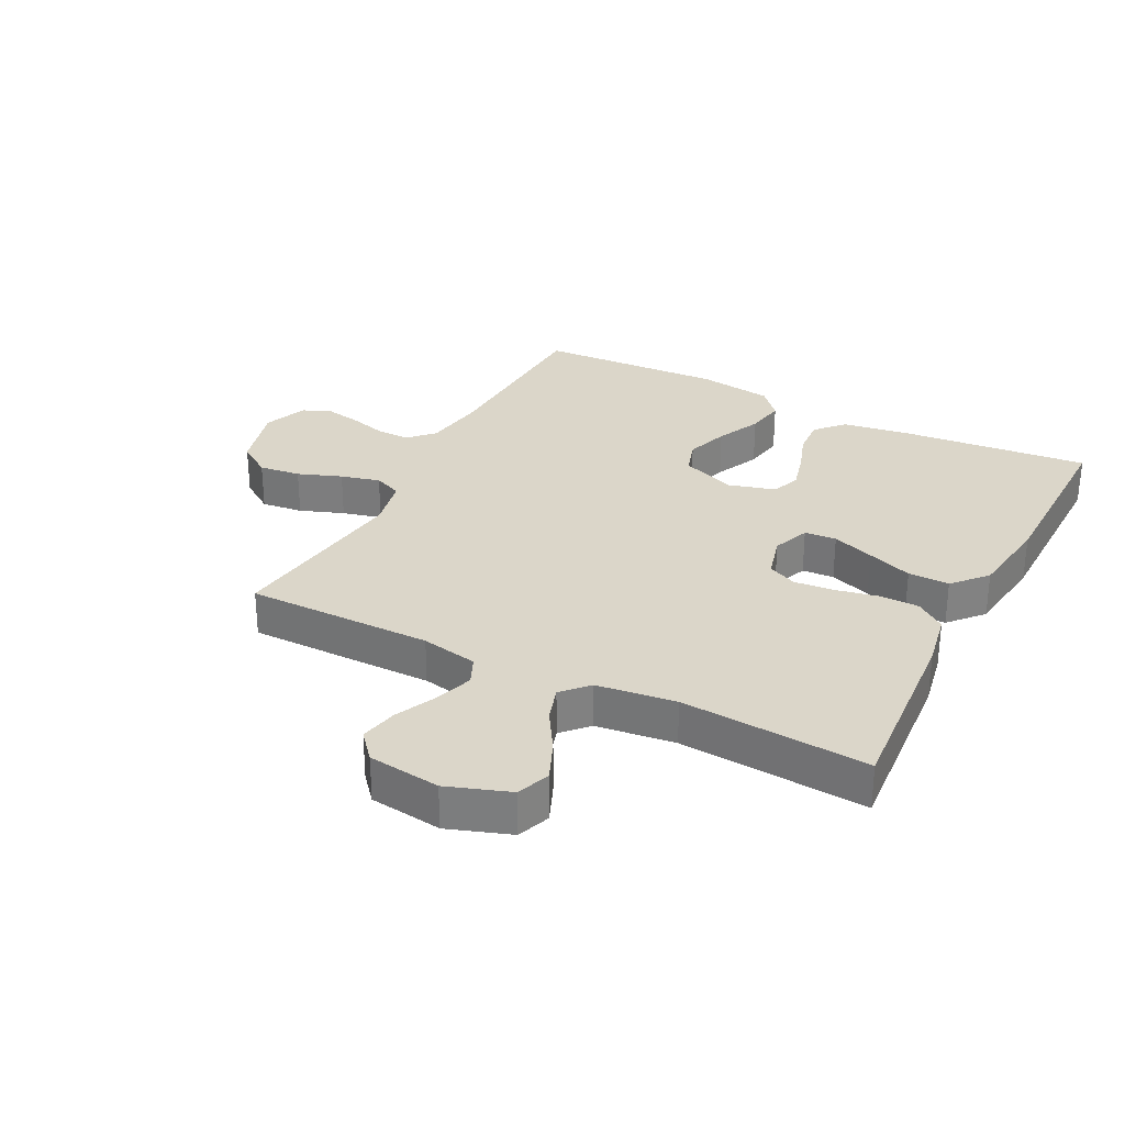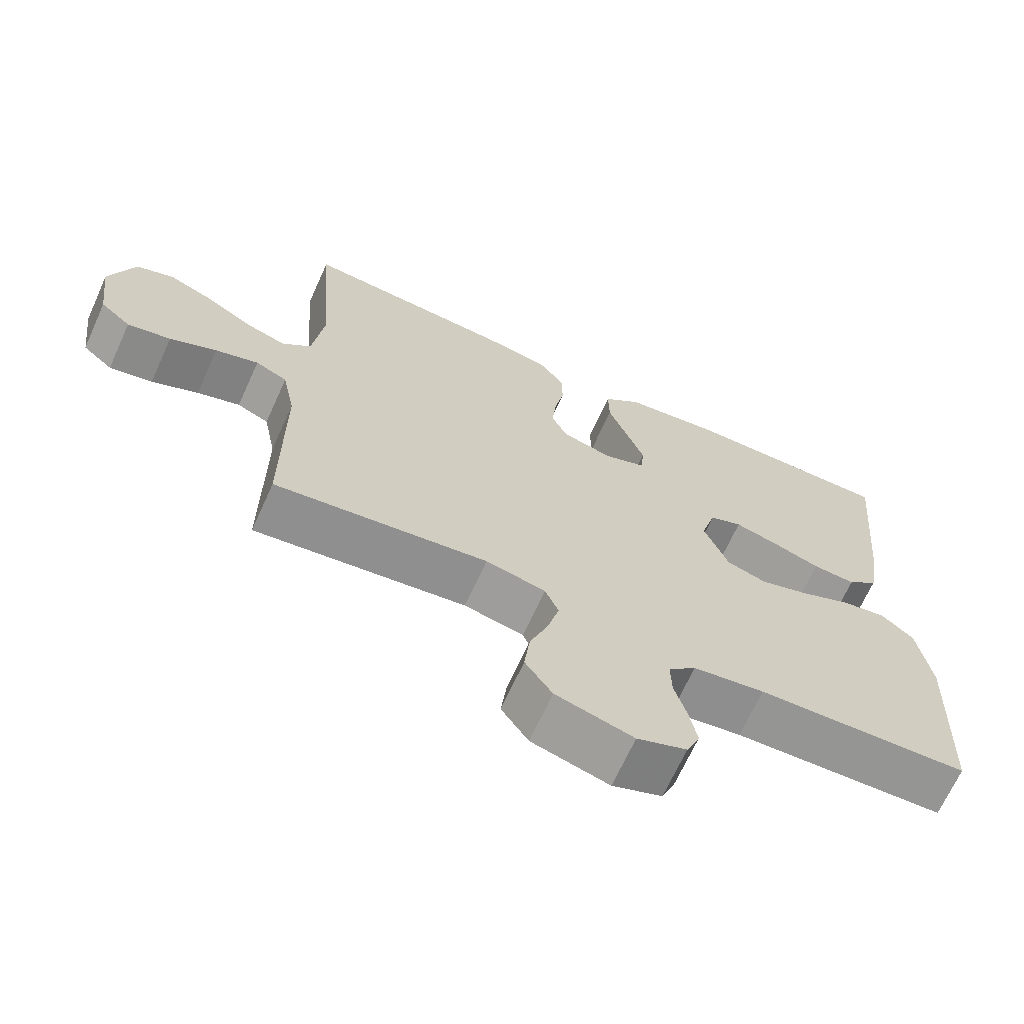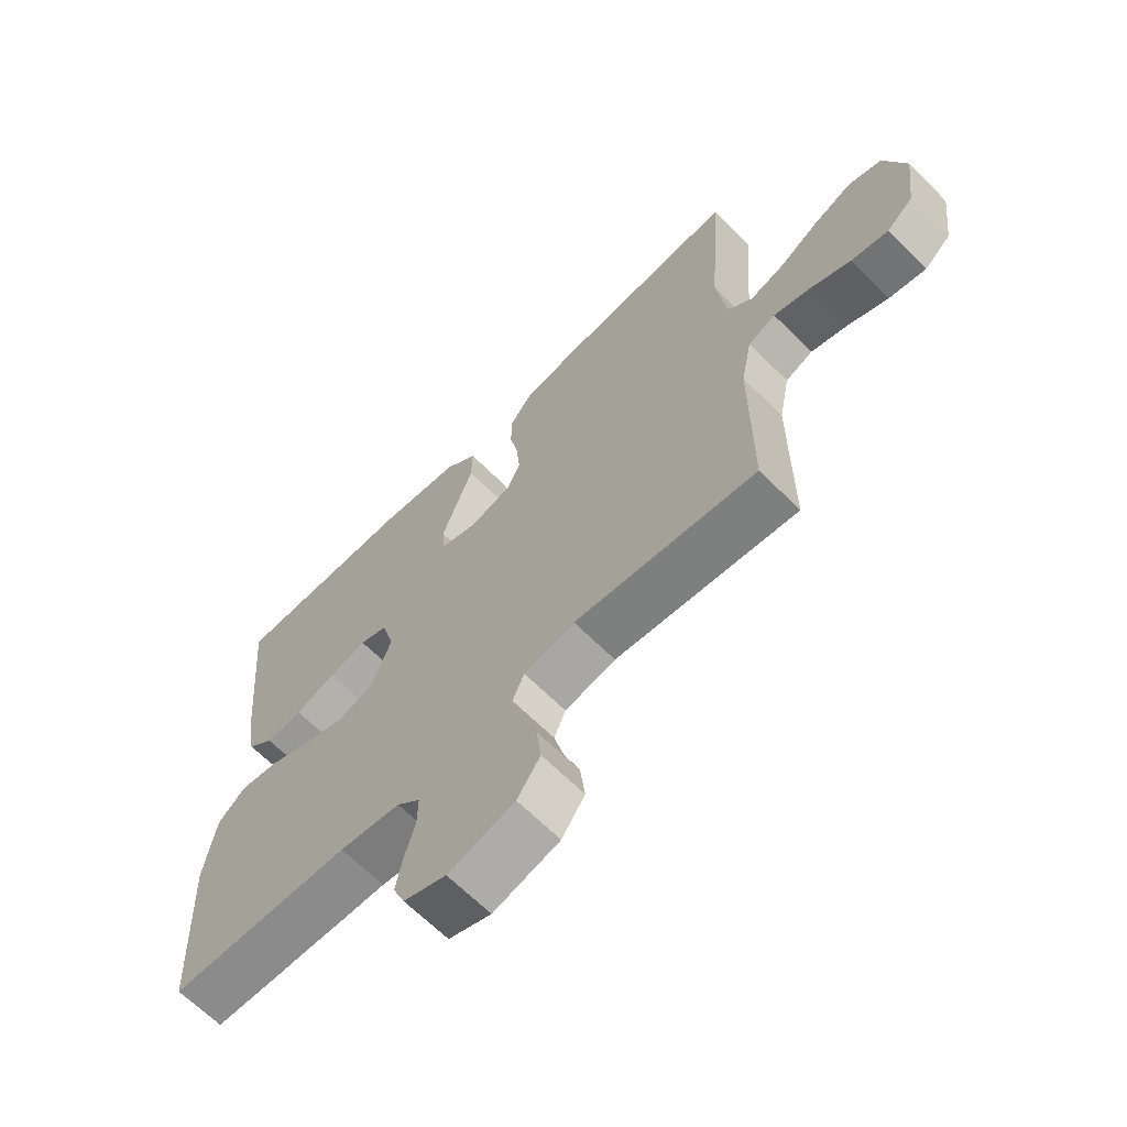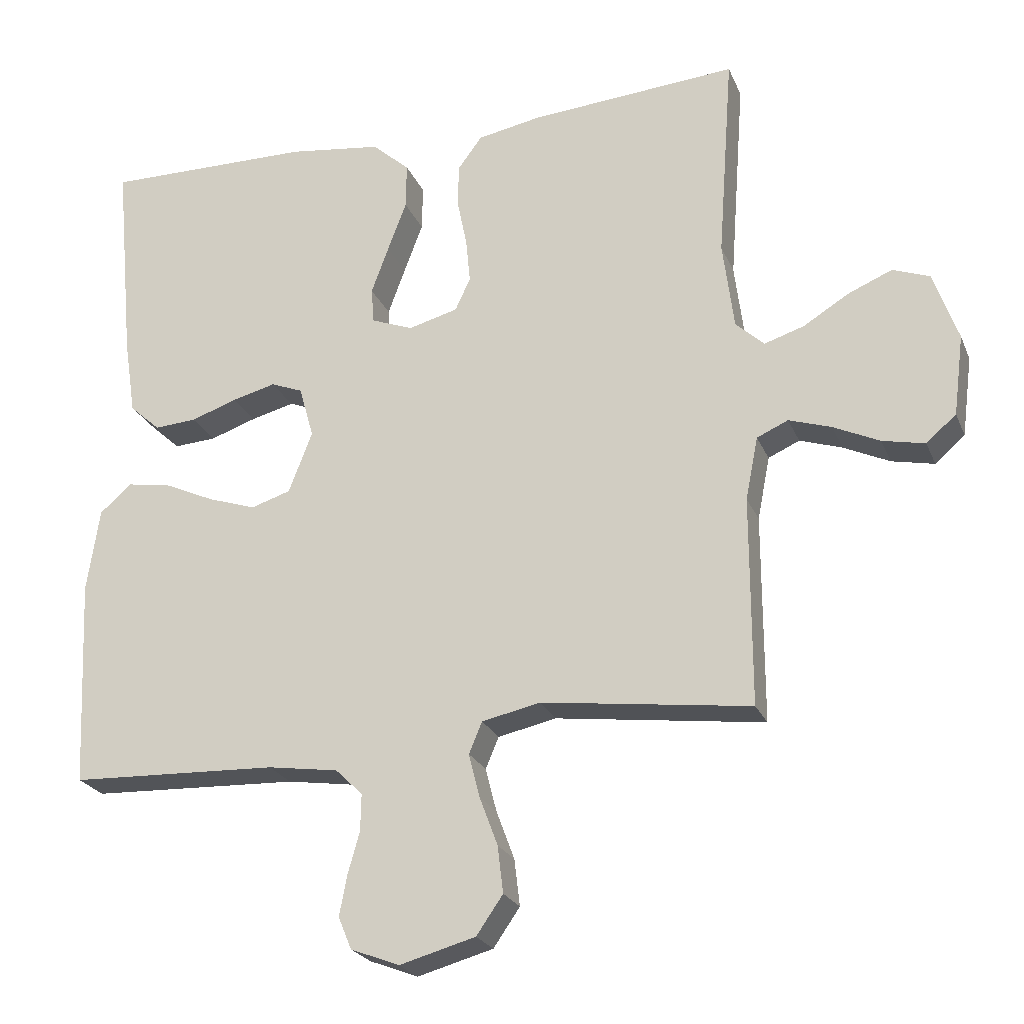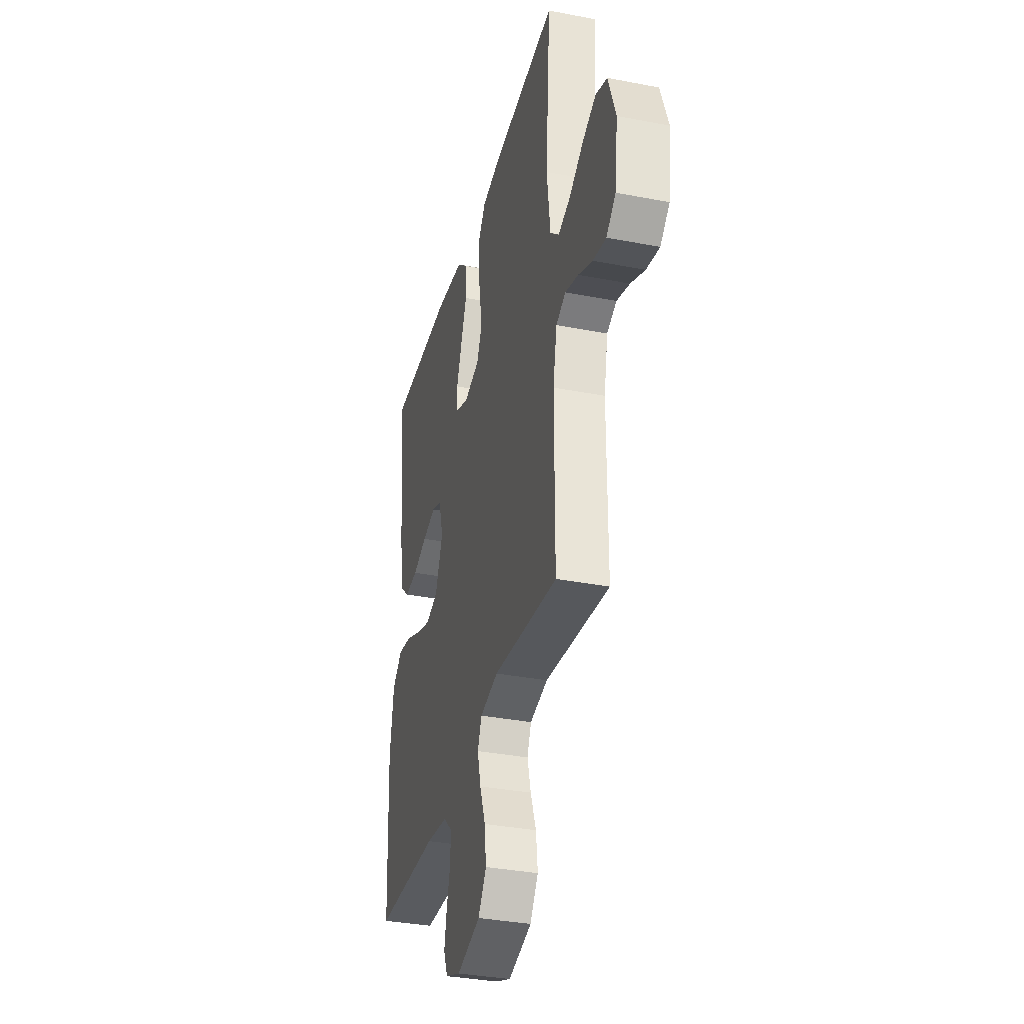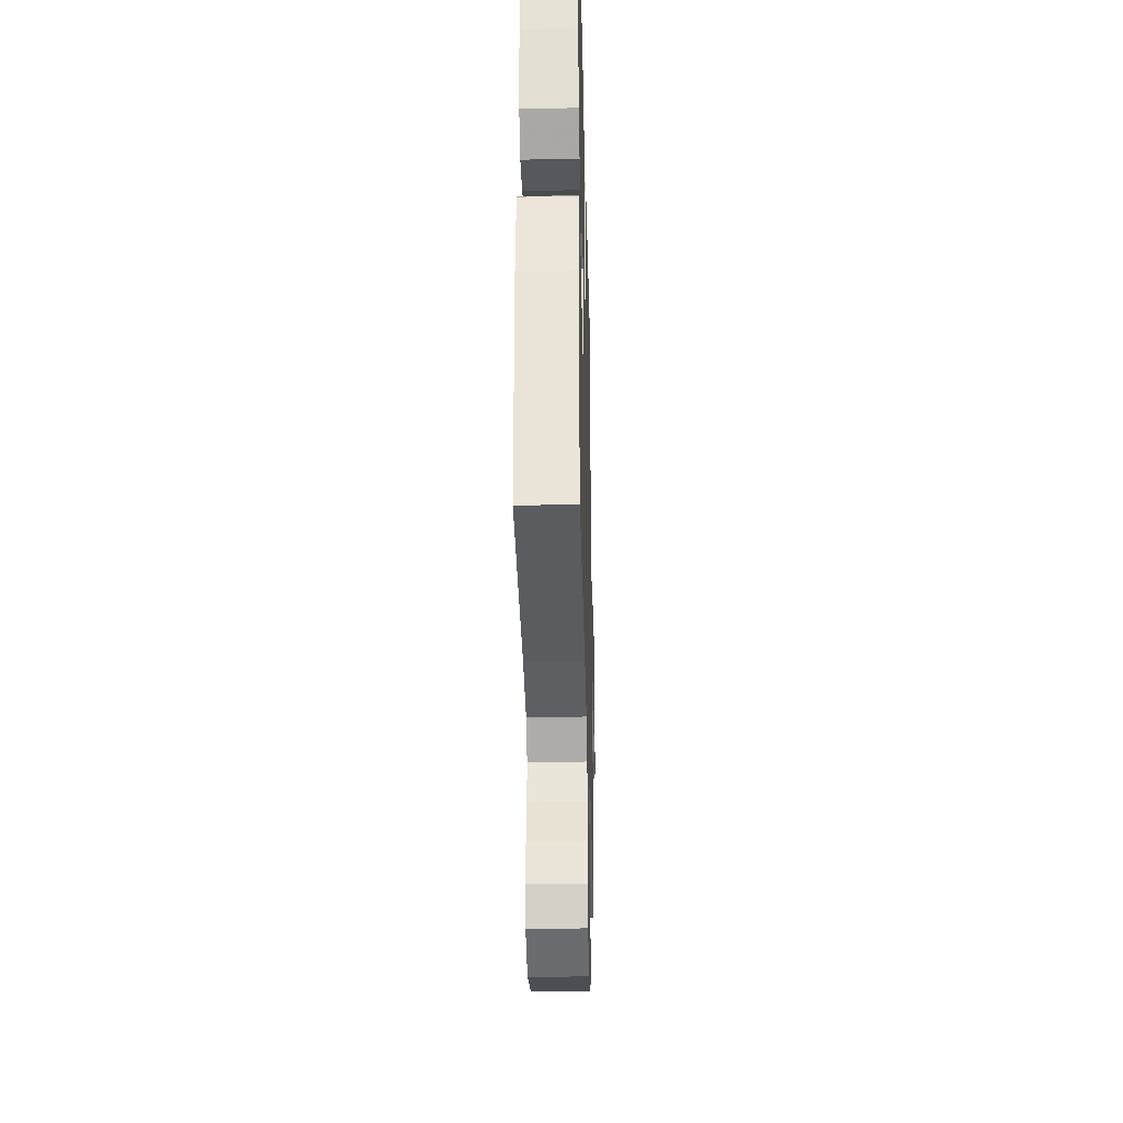
<metadata>
{"format":"obj","ext":"obj","renderer":"f3d","projection":"perspective","resolution":1024,"background":"white","views":[{"elev":29.8,"azim":-62.8,"up":"+Y"},{"elev":-68.1,"azim":-24.4,"up":"+Z"},{"elev":-65.6,"azim":-135.0,"up":"+Z"},{"elev":-23.7,"azim":-161.2,"up":"+Z"},{"elev":-34.9,"azim":-104.5,"up":"+Z"},{"elev":-32.7,"azim":91.4,"up":"+Z"}]}
</metadata>
<code>
v 0.5 0.07 -0.5
v 0.2 0.07 -0.512
v 0.099 0.07 -0.527
v 0.06 0.07 -0.565
v 0.061 0.07 -0.618
v 0.078 0.07 -0.678
v 0.089 0.07 -0.736
v 0.07 0.07 -0.782
v 0 0.07 -0.809
v -0.109 0.07 -0.779
v -0.147 0.07 -0.724
v -0.139 0.07 -0.657
v -0.113 0.07 -0.587
v -0.097 0.07 -0.524
v -0.116 0.07 -0.479
v -0.2 0.07 -0.461
v -0.5 0.07 -0.5
v -0.5 0.07 -0.2
v -0.518 0.07 -0.109
v -0.563 0.07 -0.089
v -0.624 0.07 -0.109
v -0.69 0.07 -0.14
v -0.751 0.07 -0.153
v -0.794 0.07 -0.116
v -0.809 0.07 0
v -0.774 0.07 0.1
v -0.721 0.07 0.12
v -0.657 0.07 0.093
v -0.592 0.07 0.053
v -0.535 0.07 0.035
v -0.494 0.07 0.073
v -0.478 0.07 0.2
v -0.5 0.07 0.5
v -0.2 0.07 0.477
v -0.109 0.07 0.46
v -0.074 0.07 0.413
v -0.073 0.07 0.35
v -0.087 0.07 0.281
v -0.093 0.07 0.217
v -0.071 0.07 0.17
v 0 0.07 0.151
v 0.06 0.07 0.174
v 0.064 0.07 0.225
v 0.039 0.07 0.293
v 0.012 0.07 0.365
v 0.011 0.07 0.431
v 0.065 0.07 0.479
v 0.2 0.07 0.497
v 0.5 0.07 0.5
v 0.472 0.07 0.2
v 0.455 0.07 0.09
v 0.411 0.07 0.05
v 0.35 0.07 0.054
v 0.283 0.07 0.077
v 0.221 0.07 0.093
v 0.175 0.07 0.075
v 0.154 0.07 0
v 0.188 0.07 -0.088
v 0.245 0.07 -0.106
v 0.314 0.07 -0.083
v 0.386 0.07 -0.05
v 0.45 0.07 -0.039
v 0.496 0.07 -0.079
v 0.514 0.07 -0.2
v 0.5 0 -0.5
v 0.2 0 -0.512
v 0.099 0 -0.527
v 0.06 0 -0.565
v 0.061 0 -0.618
v 0.078 0 -0.678
v 0.089 0 -0.736
v 0.07 0 -0.782
v 0 0 -0.809
v -0.109 0 -0.779
v -0.147 0 -0.724
v -0.139 0 -0.657
v -0.113 0 -0.587
v -0.097 0 -0.524
v -0.116 0 -0.479
v -0.2 0 -0.461
v -0.5 0 -0.5
v -0.5 0 -0.2
v -0.518 0 -0.109
v -0.563 0 -0.089
v -0.624 0 -0.109
v -0.69 0 -0.14
v -0.751 0 -0.153
v -0.794 0 -0.116
v -0.809 0 0
v -0.774 0 0.1
v -0.721 0 0.12
v -0.657 0 0.093
v -0.592 0 0.053
v -0.535 0 0.035
v -0.494 0 0.073
v -0.478 0 0.2
v -0.5 0 0.5
v -0.2 0 0.477
v -0.109 0 0.46
v -0.074 0 0.413
v -0.073 0 0.35
v -0.087 0 0.281
v -0.093 0 0.217
v -0.071 0 0.17
v 0 0 0.151
v 0.06 0 0.174
v 0.064 0 0.225
v 0.039 0 0.293
v 0.012 0 0.365
v 0.011 0 0.431
v 0.065 0 0.479
v 0.2 0 0.497
v 0.5 0 0.5
v 0.472 0 0.2
v 0.455 0 0.09
v 0.411 0 0.05
v 0.35 0 0.054
v 0.283 0 0.077
v 0.221 0 0.093
v 0.175 0 0.075
v 0.154 0 0
v 0.188 0 -0.088
v 0.245 0 -0.106
v 0.314 0 -0.083
v 0.386 0 -0.05
v 0.45 0 -0.039
v 0.496 0 -0.079
v 0.514 0 -0.2
f 63 64 1 2
f 60 61 62 63
f 59 60 63 2
f 58 59 2 3
f 57 58 3 4
f 51 52 53 54
f 51 54 55
f 50 51 55
f 49 50 55 56
f 47 48 49 56
f 44 45 46 47
f 43 44 47 56
f 35 36 37 38
f 35 38 39
f 32 33 34 35
f 31 32 35 39
f 30 31 39 40
f 26 27 28 29
f 26 29 30
f 25 26 30
f 24 25 30
f 21 22 23 24
f 20 21 24 30
f 19 20 30 40
f 16 17 18
f 15 16 18 19
f 10 11 12 13
f 10 13 14
f 9 10 14
f 8 9 14
f 5 6 7 8
f 5 8 14 15
f 42 43 56 57
f 41 42 57 4
f 15 19 40 41
f 4 5 15 41
f 66 65 128 127
f 127 126 125 124
f 66 127 124 123
f 67 66 123 122
f 68 67 122 121
f 118 117 116 115
f 119 118 115
f 119 115 114
f 120 119 114 113
f 120 113 112 111
f 111 110 109 108
f 120 111 108 107
f 102 101 100 99
f 103 102 99
f 99 98 97 96
f 103 99 96 95
f 104 103 95 94
f 93 92 91 90
f 94 93 90
f 94 90 89
f 94 89 88
f 88 87 86 85
f 94 88 85 84
f 104 94 84 83
f 82 81 80
f 83 82 80 79
f 77 76 75 74
f 78 77 74
f 78 74 73
f 78 73 72
f 72 71 70 69
f 79 78 72 69
f 121 120 107 106
f 68 121 106 105
f 105 104 83 79
f 105 79 69 68
f 1 65 66 2
f 2 66 67 3
f 3 67 68 4
f 4 68 69 5
f 5 69 70 6
f 6 70 71 7
f 7 71 72 8
f 8 72 73 9
f 9 73 74 10
f 10 74 75 11
f 11 75 76 12
f 12 76 77 13
f 13 77 78 14
f 14 78 79 15
f 15 79 80 16
f 16 80 81 17
f 17 81 82 18
f 18 82 83 19
f 19 83 84 20
f 20 84 85 21
f 21 85 86 22
f 22 86 87 23
f 23 87 88 24
f 24 88 89 25
f 25 89 90 26
f 26 90 91 27
f 27 91 92 28
f 28 92 93 29
f 29 93 94 30
f 30 94 95 31
f 31 95 96 32
f 32 96 97 33
f 33 97 98 34
f 34 98 99 35
f 35 99 100 36
f 36 100 101 37
f 37 101 102 38
f 38 102 103 39
f 39 103 104 40
f 40 104 105 41
f 41 105 106 42
f 42 106 107 43
f 43 107 108 44
f 44 108 109 45
f 45 109 110 46
f 46 110 111 47
f 47 111 112 48
f 48 112 113 49
f 49 113 114 50
f 50 114 115 51
f 51 115 116 52
f 52 116 117 53
f 53 117 118 54
f 54 118 119 55
f 55 119 120 56
f 56 120 121 57
f 57 121 122 58
f 58 122 123 59
f 59 123 124 60
f 60 124 125 61
f 61 125 126 62
f 62 126 127 63
f 63 127 128 64
f 64 128 65 1

</code>
